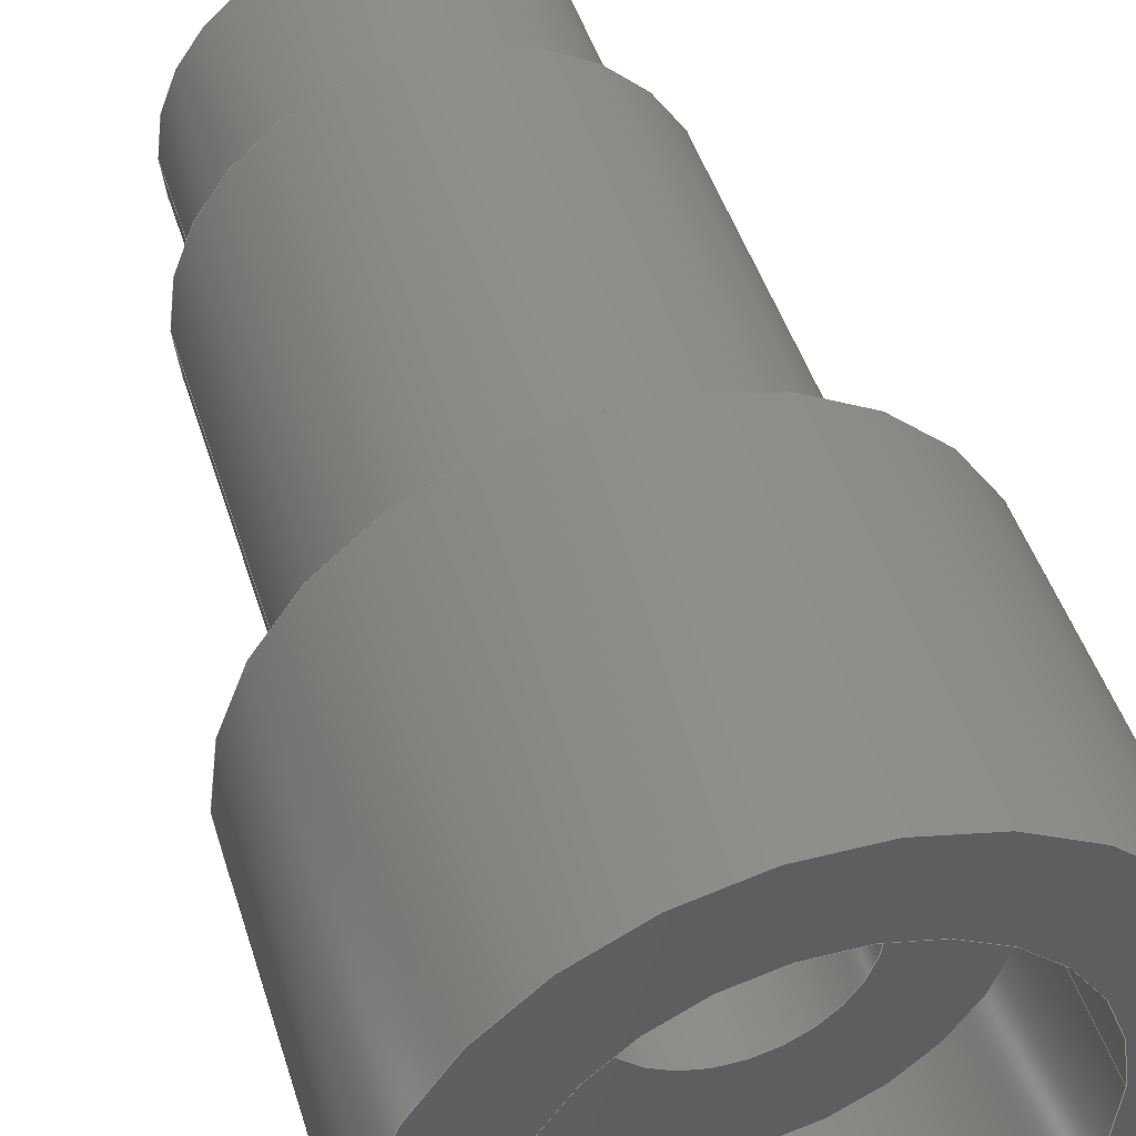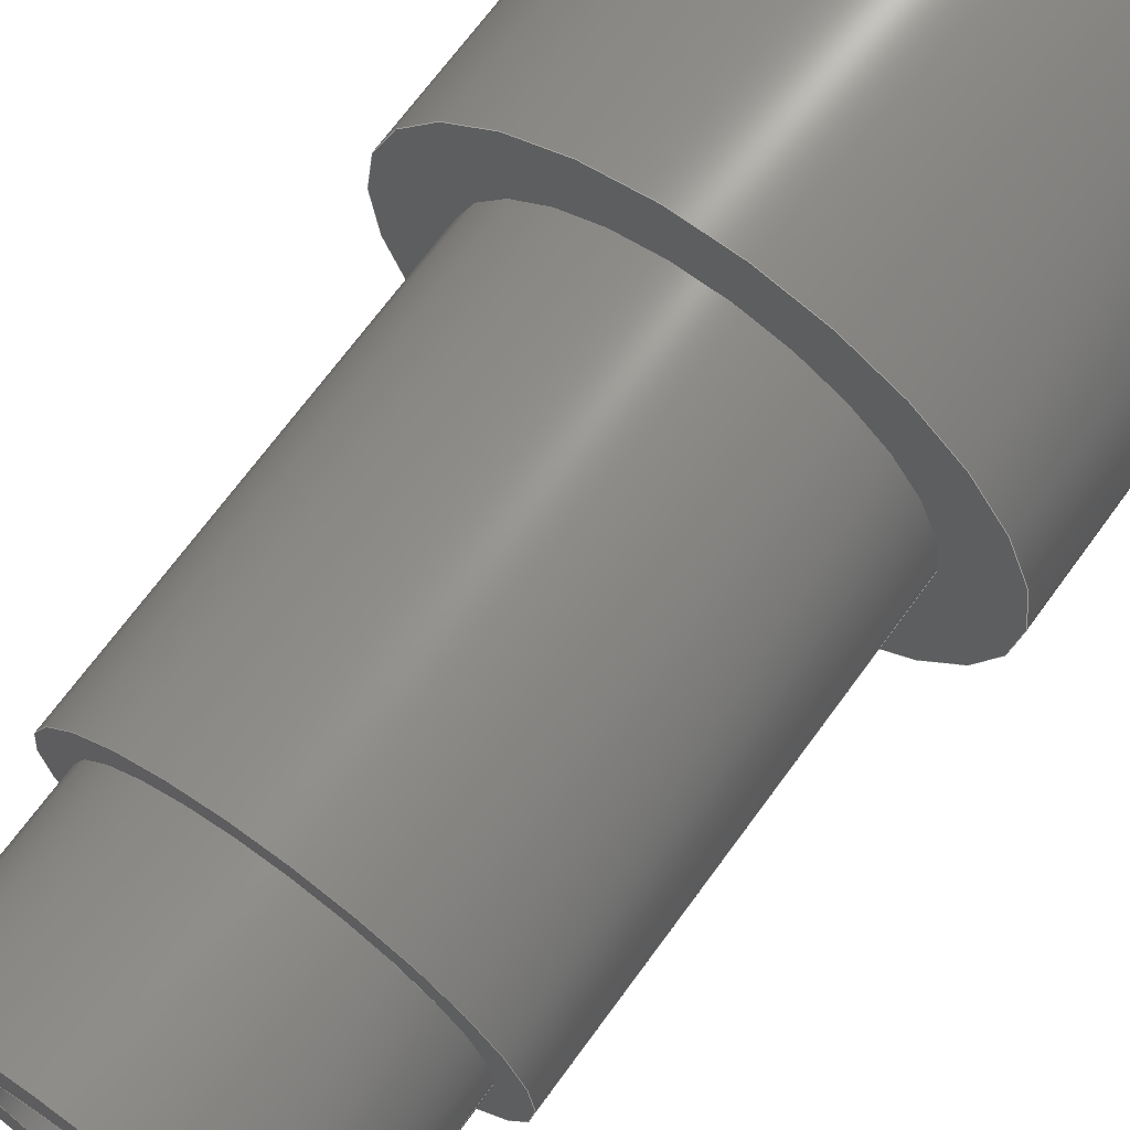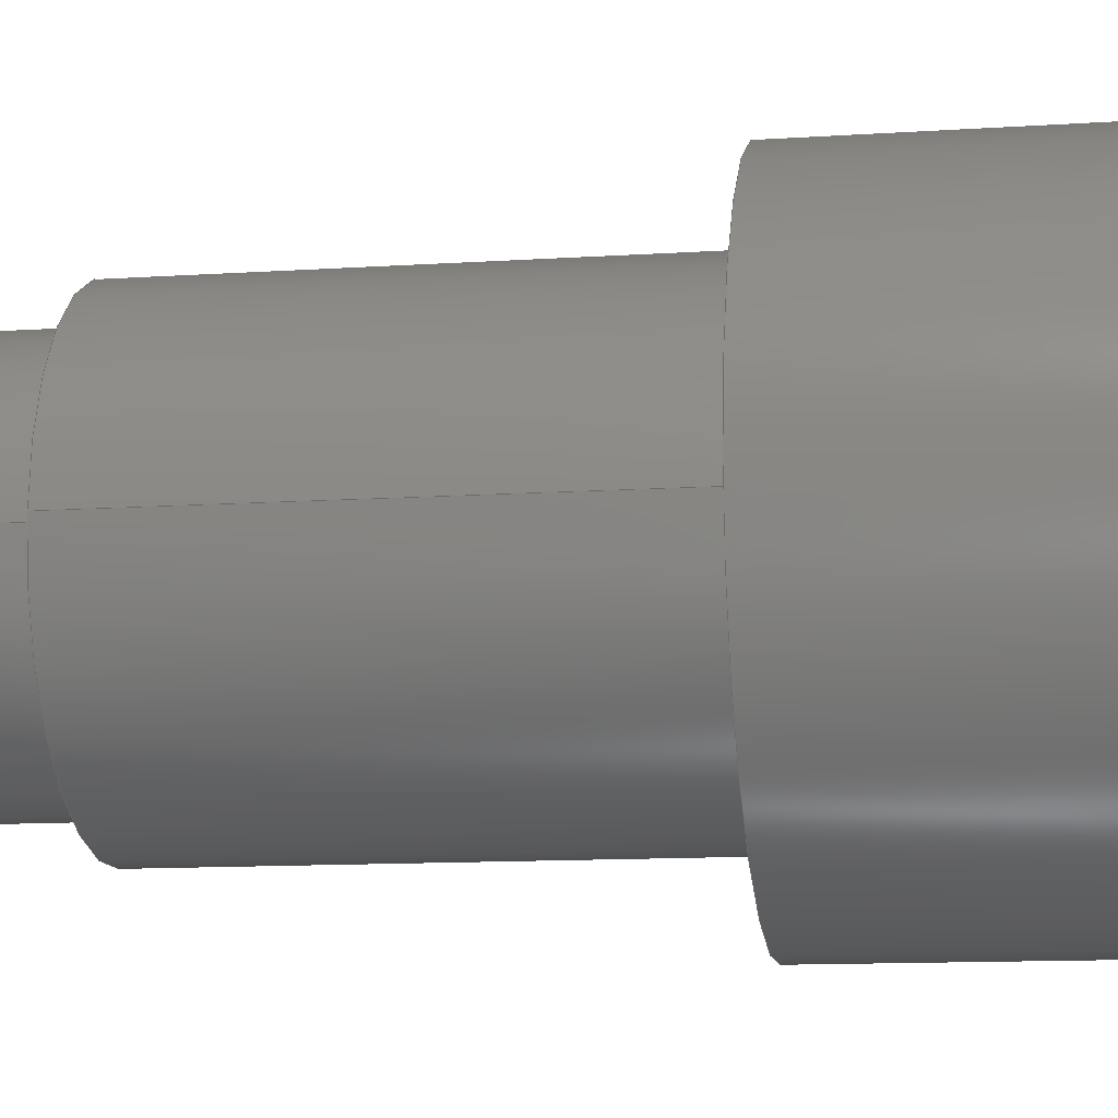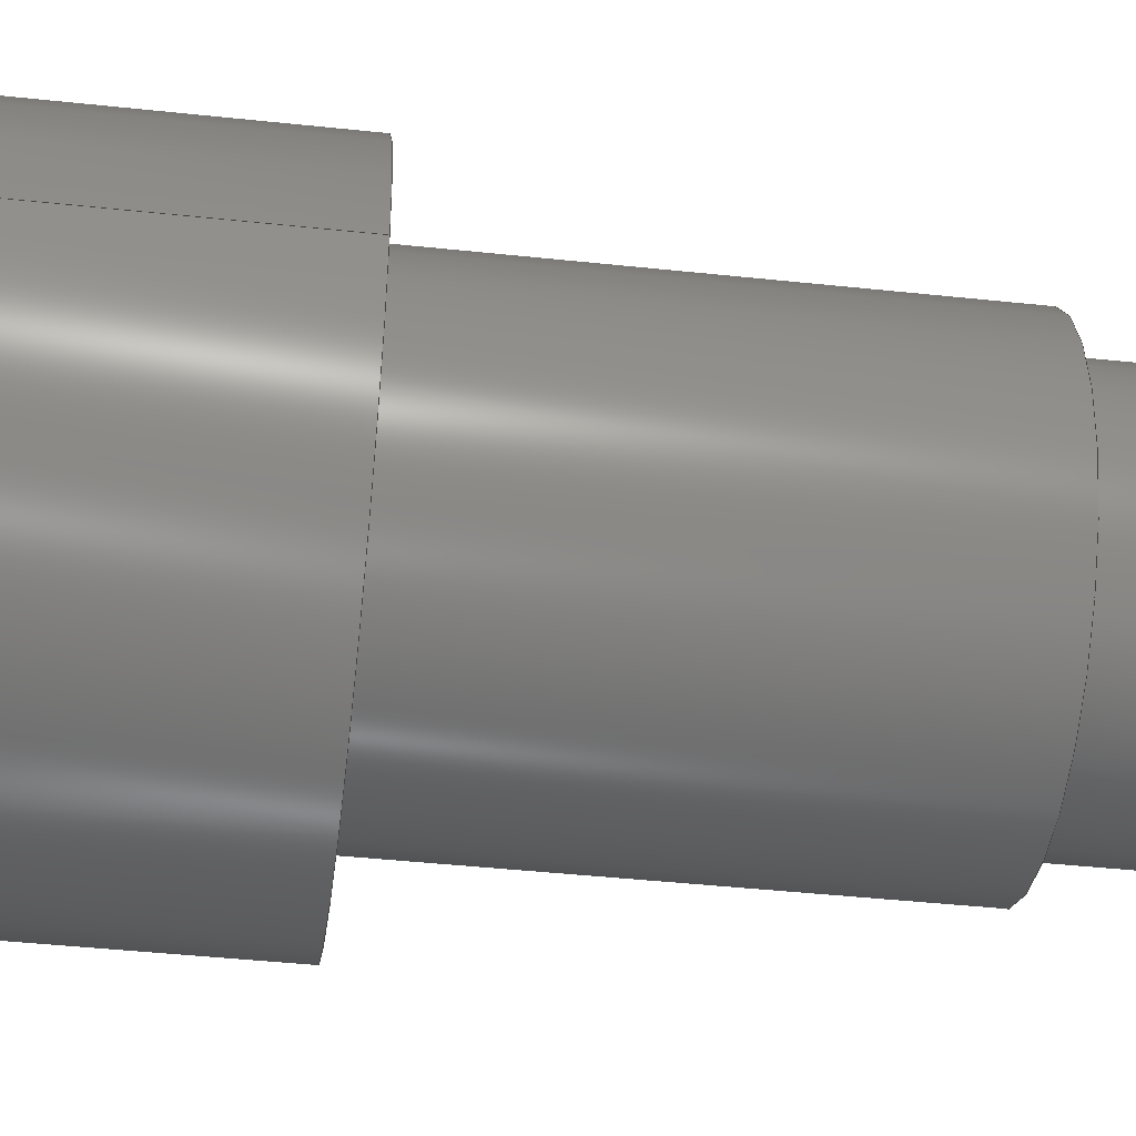
<metadata>
{"format":"step","ext":"stp","renderer":"f3d","projection":"perspective","resolution":1024,"background":"white","views":[{"elev":44.9,"azim":163.5,"up":"+Z"},{"elev":69.9,"azim":36.2,"up":"+Z"},{"elev":-11.6,"azim":99.2,"up":"+Z"},{"elev":-44.2,"azim":-97.1,"up":"+Z"}]}
</metadata>
<code>
ISO-10303-21;
DATA;
#1=MECHANICAL_DESIGN_GEOMETRIC_PRESENTATION_REPRESENTATION('',(#7),#264);
#2=GEOMETRICALLY_BOUNDED_WIREFRAME_SHAPE_REPRESENTATION('',(#3),#263);
#3=GEOMETRIC_CURVE_SET('Sketch5',(#260));
#4=SHAPE_REPRESENTATION_RELATIONSHIP('SRR','None',#271,#6);
#5=SHAPE_REPRESENTATION_RELATIONSHIP('SRR','None',#271,#2);
#6=ADVANCED_BREP_SHAPE_REPRESENTATION('',(#8),#263);
#7=STYLED_ITEM('',(#281),#8);
#8=MANIFOLD_SOLID_BREP('Solid1',#134);
#9=FACE_BOUND('',#31,.T.);
#10=FACE_BOUND('',#35,.T.);
#11=FACE_BOUND('',#37,.T.);
#12=FACE_BOUND('',#40,.T.);
#13=FACE_BOUND('',#43,.T.);
#14=PLANE('',#160);
#15=PLANE('',#168);
#16=PLANE('',#169);
#17=PLANE('',#174);
#18=PLANE('',#176);
#19=FACE_OUTER_BOUND('',#29,.T.);
#20=FACE_OUTER_BOUND('',#30,.T.);
#21=FACE_OUTER_BOUND('',#32,.T.);
#22=FACE_OUTER_BOUND('',#33,.T.);
#23=FACE_OUTER_BOUND('',#34,.T.);
#24=FACE_OUTER_BOUND('',#36,.T.);
#25=FACE_OUTER_BOUND('',#38,.T.);
#26=FACE_OUTER_BOUND('',#39,.T.);
#27=FACE_OUTER_BOUND('',#41,.T.);
#28=FACE_OUTER_BOUND('',#42,.T.);
#29=EDGE_LOOP('',(#89,#90,#91,#92));
#30=EDGE_LOOP('',(#93));
#31=EDGE_LOOP('',(#94));
#32=EDGE_LOOP('',(#95,#96,#97,#98));
#33=EDGE_LOOP('',(#99,#100,#101,#102));
#34=EDGE_LOOP('',(#103));
#35=EDGE_LOOP('',(#104));
#36=EDGE_LOOP('',(#105));
#37=EDGE_LOOP('',(#106));
#38=EDGE_LOOP('',(#107,#108,#109,#110));
#39=EDGE_LOOP('',(#111));
#40=EDGE_LOOP('',(#112));
#41=EDGE_LOOP('',(#113,#114,#115,#116));
#42=EDGE_LOOP('',(#117));
#43=EDGE_LOOP('',(#118));
#44=LINE('',#229,#49);
#45=LINE('',#238,#50);
#46=LINE('',#244,#51);
#47=LINE('',#255,#52);
#48=LINE('',#258,#53);
#49=VECTOR('',#183,2.375);
#50=VECTOR('',#194,1.35);
#51=VECTOR('',#201,2.65);
#52=VECTOR('',#216,3.825);
#53=VECTOR('',#221,2.825);
#54=CIRCLE('',#158,2.375);
#55=CIRCLE('',#159,2.375);
#56=CIRCLE('',#161,2.825);
#57=CIRCLE('',#163,1.35);
#58=CIRCLE('',#164,1.35);
#59=CIRCLE('',#166,2.65);
#60=CIRCLE('',#167,2.65);
#61=CIRCLE('',#170,3.825);
#62=CIRCLE('',#171,2.825);
#63=CIRCLE('',#173,3.825);
#64=VERTEX_POINT('',#226);
#65=VERTEX_POINT('',#228);
#66=VERTEX_POINT('',#232);
#67=VERTEX_POINT('',#235);
#68=VERTEX_POINT('',#237);
#69=VERTEX_POINT('',#241);
#70=VERTEX_POINT('',#243);
#71=VERTEX_POINT('',#248);
#72=VERTEX_POINT('',#250);
#73=VERTEX_POINT('',#253);
#74=EDGE_CURVE('',#64,#64,#54,.T.);
#75=EDGE_CURVE('',#64,#65,#44,.T.);
#76=EDGE_CURVE('',#65,#65,#55,.T.);
#77=EDGE_CURVE('',#66,#66,#56,.T.);
#78=EDGE_CURVE('',#67,#67,#57,.T.);
#79=EDGE_CURVE('',#67,#68,#45,.T.);
#80=EDGE_CURVE('',#68,#68,#58,.T.);
#81=EDGE_CURVE('',#69,#69,#59,.T.);
#82=EDGE_CURVE('',#69,#70,#46,.T.);
#83=EDGE_CURVE('',#70,#70,#60,.T.);
#84=EDGE_CURVE('',#71,#71,#61,.T.);
#85=EDGE_CURVE('',#72,#72,#62,.T.);
#86=EDGE_CURVE('',#73,#73,#63,.T.);
#87=EDGE_CURVE('',#73,#71,#47,.T.);
#88=EDGE_CURVE('',#72,#66,#48,.T.);
#89=ORIENTED_EDGE('',*,*,#74,.F.);
#90=ORIENTED_EDGE('',*,*,#75,.T.);
#91=ORIENTED_EDGE('',*,*,#76,.T.);
#92=ORIENTED_EDGE('',*,*,#75,.F.);
#93=ORIENTED_EDGE('',*,*,#77,.F.);
#94=ORIENTED_EDGE('',*,*,#76,.F.);
#95=ORIENTED_EDGE('',*,*,#78,.F.);
#96=ORIENTED_EDGE('',*,*,#79,.T.);
#97=ORIENTED_EDGE('',*,*,#80,.F.);
#98=ORIENTED_EDGE('',*,*,#79,.F.);
#99=ORIENTED_EDGE('',*,*,#81,.F.);
#100=ORIENTED_EDGE('',*,*,#82,.T.);
#101=ORIENTED_EDGE('',*,*,#83,.T.);
#102=ORIENTED_EDGE('',*,*,#82,.F.);
#103=ORIENTED_EDGE('',*,*,#83,.F.);
#104=ORIENTED_EDGE('',*,*,#80,.T.);
#105=ORIENTED_EDGE('',*,*,#84,.F.);
#106=ORIENTED_EDGE('',*,*,#85,.T.);
#107=ORIENTED_EDGE('',*,*,#86,.F.);
#108=ORIENTED_EDGE('',*,*,#87,.T.);
#109=ORIENTED_EDGE('',*,*,#84,.T.);
#110=ORIENTED_EDGE('',*,*,#87,.F.);
#111=ORIENTED_EDGE('',*,*,#86,.T.);
#112=ORIENTED_EDGE('',*,*,#81,.T.);
#113=ORIENTED_EDGE('',*,*,#85,.F.);
#114=ORIENTED_EDGE('',*,*,#88,.T.);
#115=ORIENTED_EDGE('',*,*,#77,.T.);
#116=ORIENTED_EDGE('',*,*,#88,.F.);
#117=ORIENTED_EDGE('',*,*,#74,.T.);
#118=ORIENTED_EDGE('',*,*,#78,.T.);
#119=CYLINDRICAL_SURFACE('',#157,2.375);
#120=CYLINDRICAL_SURFACE('',#162,1.35);
#121=CYLINDRICAL_SURFACE('',#165,2.65);
#122=CYLINDRICAL_SURFACE('',#172,3.825);
#123=CYLINDRICAL_SURFACE('',#175,2.825);
#124=ADVANCED_FACE('',(#19),#119,.T.);
#125=ADVANCED_FACE('',(#20,#9),#14,.T.);
#126=ADVANCED_FACE('',(#21),#120,.F.);
#127=ADVANCED_FACE('',(#22),#121,.F.);
#128=ADVANCED_FACE('',(#23,#10),#15,.T.);
#129=ADVANCED_FACE('',(#24,#11),#16,.F.);
#130=ADVANCED_FACE('',(#25),#122,.T.);
#131=ADVANCED_FACE('',(#26,#12),#17,.T.);
#132=ADVANCED_FACE('',(#27),#123,.T.);
#133=ADVANCED_FACE('',(#28,#13),#18,.F.);
#134=CLOSED_SHELL('',(#124,#125,#126,#127,#128,#129,#130,#131,#132,#133));
#135=DERIVED_UNIT_ELEMENT(#138,1);
#136=DERIVED_UNIT_ELEMENT(#266,-3);
#137=DIMENSIONAL_EXPONENTS(0,1,0,0,0,0,0);
#138=(
CONVERSION_BASED_UNIT('gram',#140)
MASS_UNIT()
NAMED_UNIT(#137)
);
#139=(
MASS_UNIT()
NAMED_UNIT(*)
SI_UNIT(.KILO.,.GRAM.)
);
#140=MASS_MEASURE_WITH_UNIT(MASS_MEASURE(0.001),#139);
#141=DERIVED_UNIT((#135,#136));
#142=MEASURE_REPRESENTATION_ITEM('density measure',
POSITIVE_RATIO_MEASURE(1),#141);
#143=PROPERTY_DEFINITION_REPRESENTATION(#148,#145);
#144=PROPERTY_DEFINITION_REPRESENTATION(#149,#146);
#145=REPRESENTATION('material name',(#147),#263);
#146=REPRESENTATION('density',(#142),#263);
#147=DESCRIPTIVE_REPRESENTATION_ITEM('Generic','Generic');
#148=PROPERTY_DEFINITION('material property','material name',#273);
#149=PROPERTY_DEFINITION('material property','density of part',#273);
#150=DATE_TIME_ROLE('creation_date');
#151=APPLIED_DATE_AND_TIME_ASSIGNMENT(#152,#150,(#273));
#152=DATE_AND_TIME(#153,#154);
#153=CALENDAR_DATE(2023,28,11);
#154=LOCAL_TIME(0,0,0,#155);
#155=COORDINATED_UNIVERSAL_TIME_OFFSET(0,0,.BEHIND.);
#156=AXIS2_PLACEMENT_3D('',#224,#177,#178);
#157=AXIS2_PLACEMENT_3D('',#225,#179,#180);
#158=AXIS2_PLACEMENT_3D('',#227,#181,#182);
#159=AXIS2_PLACEMENT_3D('',#230,#184,#185);
#160=AXIS2_PLACEMENT_3D('',#231,#186,#187);
#161=AXIS2_PLACEMENT_3D('',#233,#188,#189);
#162=AXIS2_PLACEMENT_3D('',#234,#190,#191);
#163=AXIS2_PLACEMENT_3D('',#236,#192,#193);
#164=AXIS2_PLACEMENT_3D('',#239,#195,#196);
#165=AXIS2_PLACEMENT_3D('',#240,#197,#198);
#166=AXIS2_PLACEMENT_3D('',#242,#199,#200);
#167=AXIS2_PLACEMENT_3D('',#245,#202,#203);
#168=AXIS2_PLACEMENT_3D('',#246,#204,#205);
#169=AXIS2_PLACEMENT_3D('',#247,#206,#207);
#170=AXIS2_PLACEMENT_3D('',#249,#208,#209);
#171=AXIS2_PLACEMENT_3D('',#251,#210,#211);
#172=AXIS2_PLACEMENT_3D('',#252,#212,#213);
#173=AXIS2_PLACEMENT_3D('',#254,#214,#215);
#174=AXIS2_PLACEMENT_3D('',#256,#217,#218);
#175=AXIS2_PLACEMENT_3D('',#257,#219,#220);
#176=AXIS2_PLACEMENT_3D('',#259,#222,#223);
#177=DIRECTION('axis',(0,0,1));
#178=DIRECTION('refdir',(1,0,0));
#179=DIRECTION('center_axis',(0,1,0));
#180=DIRECTION('ref_axis',(-1,0,0));
#181=DIRECTION('center_axis',(0,-1,0));
#182=DIRECTION('ref_axis',(-1,0,0));
#183=DIRECTION('',(0,1,0));
#184=DIRECTION('center_axis',(0,-1,0));
#185=DIRECTION('ref_axis',(-1,0,0));
#186=DIRECTION('center_axis',(0,-1,0));
#187=DIRECTION('ref_axis',(0,0,-1));
#188=DIRECTION('center_axis',(0,1,0));
#189=DIRECTION('ref_axis',(-1,0,0));
#190=DIRECTION('center_axis',(0,1,0));
#191=DIRECTION('ref_axis',(1,0,0));
#192=DIRECTION('center_axis',(0,1,0));
#193=DIRECTION('ref_axis',(1,0,0));
#194=DIRECTION('',(0,1,0));
#195=DIRECTION('center_axis',(0,-1,0));
#196=DIRECTION('ref_axis',(1,0,0));
#197=DIRECTION('center_axis',(0,-1,0));
#198=DIRECTION('ref_axis',(1,0,0));
#199=DIRECTION('center_axis',(0,-1,0));
#200=DIRECTION('ref_axis',(1,0,0));
#201=DIRECTION('',(0,-1,0));
#202=DIRECTION('center_axis',(0,-1,0));
#203=DIRECTION('ref_axis',(1,0,0));
#204=DIRECTION('center_axis',(0,1,0));
#205=DIRECTION('ref_axis',(0,0,1));
#206=DIRECTION('center_axis',(0,1,0));
#207=DIRECTION('ref_axis',(0,0,1));
#208=DIRECTION('center_axis',(0,1,0));
#209=DIRECTION('ref_axis',(1,0,0));
#210=DIRECTION('center_axis',(0,1,0));
#211=DIRECTION('ref_axis',(-1,0,0));
#212=DIRECTION('center_axis',(0,1,0));
#213=DIRECTION('ref_axis',(1,0,0));
#214=DIRECTION('center_axis',(0,1,0));
#215=DIRECTION('ref_axis',(1,0,0));
#216=DIRECTION('',(0,-1,0));
#217=DIRECTION('center_axis',(0,1,0));
#218=DIRECTION('ref_axis',(0,0,1));
#219=DIRECTION('center_axis',(0,1,0));
#220=DIRECTION('ref_axis',(-1,0,0));
#221=DIRECTION('',(0,-1,0));
#222=DIRECTION('center_axis',(0,1,0));
#223=DIRECTION('ref_axis',(0,0,1));
#224=CARTESIAN_POINT('',(0,0,0));
#225=CARTESIAN_POINT('Origin',(0,0,0));
#226=CARTESIAN_POINT('',(2.375,0,2.909e-16));
#227=CARTESIAN_POINT('Origin',(0,0,0));
#228=CARTESIAN_POINT('',(2.375,2.7,2.909e-16));
#229=CARTESIAN_POINT('',(2.375,0,-2.909e-16));
#230=CARTESIAN_POINT('Origin',(0,2.7,0));
#231=CARTESIAN_POINT('Origin',(0,2.7,0));
#232=CARTESIAN_POINT('',(2.825,2.7,0));
#233=CARTESIAN_POINT('Origin',(0,2.7,0));
#234=CARTESIAN_POINT('Origin',(0,0,0));
#235=CARTESIAN_POINT('',(-1.35,0,1.653e-16));
#236=CARTESIAN_POINT('Origin',(0,0,0));
#237=CARTESIAN_POINT('',(-1.35,11.9,-1.653e-16));
#238=CARTESIAN_POINT('',(-1.35,0,1.653e-16));
#239=CARTESIAN_POINT('Origin',(0,11.9,0));
#240=CARTESIAN_POINT('Origin',(0,14,0));
#241=CARTESIAN_POINT('',(-2.65,14,-3.245e-16));
#242=CARTESIAN_POINT('Origin',(0,14,0));
#243=CARTESIAN_POINT('',(-2.65,11.9,-3.245e-16));
#244=CARTESIAN_POINT('',(-2.65,14,-3.245e-16));
#245=CARTESIAN_POINT('Origin',(0,11.9,0));
#246=CARTESIAN_POINT('Origin',(0,11.9,0));
#247=CARTESIAN_POINT('Origin',(0,9,0));
#248=CARTESIAN_POINT('',(-3.825,9,4.684e-16));
#249=CARTESIAN_POINT('Origin',(0,9,0));
#250=CARTESIAN_POINT('',(2.825,9,-3.46e-16));
#251=CARTESIAN_POINT('Origin',(0,9,0));
#252=CARTESIAN_POINT('Origin',(0,9,0));
#253=CARTESIAN_POINT('',(-3.825,14,4.684e-16));
#254=CARTESIAN_POINT('Origin',(0,14,0));
#255=CARTESIAN_POINT('',(-3.825,9,4.684e-16));
#256=CARTESIAN_POINT('Origin',(0,14,0));
#257=CARTESIAN_POINT('Origin',(0,0,0));
#258=CARTESIAN_POINT('',(2.825,0,-3.46e-16));
#259=CARTESIAN_POINT('Origin',(0,0,0));
#260=CARTESIAN_POINT('',(0,0,0));
#261=UNCERTAINTY_MEASURE_WITH_UNIT(LENGTH_MEASURE(0.01),#265,
'DISTANCE_ACCURACY_VALUE',
'Maximum model space distance between geometric entities at asserted c
onnectivities');
#262=UNCERTAINTY_MEASURE_WITH_UNIT(LENGTH_MEASURE(0.01),#265,
'DISTANCE_ACCURACY_VALUE',
'Maximum model space distance between geometric entities at asserted c
onnectivities');
#263=(
GEOMETRIC_REPRESENTATION_CONTEXT(3)
GLOBAL_UNCERTAINTY_ASSIGNED_CONTEXT((#261))
GLOBAL_UNIT_ASSIGNED_CONTEXT((#265,#267,#268))
REPRESENTATION_CONTEXT('','3D')
);
#264=(
GEOMETRIC_REPRESENTATION_CONTEXT(3)
GLOBAL_UNCERTAINTY_ASSIGNED_CONTEXT((#262))
GLOBAL_UNIT_ASSIGNED_CONTEXT((#265,#267,#268))
REPRESENTATION_CONTEXT('','3D')
);
#265=(
LENGTH_UNIT()
NAMED_UNIT(*)
SI_UNIT(.MILLI.,.METRE.)
);
#266=(
LENGTH_UNIT()
NAMED_UNIT(*)
SI_UNIT(.CENTI.,.METRE.)
);
#267=(
NAMED_UNIT(*)
PLANE_ANGLE_UNIT()
SI_UNIT($,.RADIAN.)
);
#268=(
NAMED_UNIT(*)
SI_UNIT($,.STERADIAN.)
SOLID_ANGLE_UNIT()
);
#269=SHAPE_DEFINITION_REPRESENTATION(#270,#271);
#270=PRODUCT_DEFINITION_SHAPE('',$,#273);
#271=SHAPE_REPRESENTATION('',(#156),#263);
#272=PRODUCT_DEFINITION_CONTEXT('part definition',#277,'design');
#273=PRODUCT_DEFINITION('on_motor_axle','on_motor_axle',#274,#272);
#274=PRODUCT_DEFINITION_FORMATION('',$,#279);
#275=PRODUCT_RELATED_PRODUCT_CATEGORY('on_motor_axle','on_motor_axle',(#279));
#276=APPLICATION_PROTOCOL_DEFINITION('international standard',
'automotive_design',2009,#277);
#277=APPLICATION_CONTEXT(
'Core Data for Automotive Mechanical Design Process');
#278=PRODUCT_CONTEXT('part definition',#277,'mechanical');
#279=PRODUCT('on_motor_axle','on_motor_axle',$,(#278));
#280=PRESENTATION_STYLE_ASSIGNMENT((#283));
#281=PRESENTATION_STYLE_ASSIGNMENT((#284));
#282=PRESENTATION_STYLE_ASSIGNMENT((#285));
#283=SURFACE_STYLE_USAGE(.BOTH.,#290);
#284=SURFACE_STYLE_USAGE(.BOTH.,#291);
#285=SURFACE_STYLE_USAGE(.BOTH.,#292);
#286=SURFACE_STYLE_RENDERING_WITH_PROPERTIES($,#302,(#288));
#287=SURFACE_STYLE_RENDERING_WITH_PROPERTIES($,#303,(#289));
#288=SURFACE_STYLE_TRANSPARENT(0);
#289=SURFACE_STYLE_TRANSPARENT(0);
#290=SURFACE_SIDE_STYLE('',(#293,#286));
#291=SURFACE_SIDE_STYLE('',(#294,#287));
#292=SURFACE_SIDE_STYLE('',(#295));
#293=SURFACE_STYLE_FILL_AREA(#296);
#294=SURFACE_STYLE_FILL_AREA(#297);
#295=SURFACE_STYLE_FILL_AREA(#298);
#296=FILL_AREA_STYLE('',(#299));
#297=FILL_AREA_STYLE('',(#300));
#298=FILL_AREA_STYLE('',(#301));
#299=FILL_AREA_STYLE_COLOUR('',#302);
#300=FILL_AREA_STYLE_COLOUR('',#303);
#301=FILL_AREA_STYLE_COLOUR('',#304);
#302=COLOUR_RGB('',0.749,0.749,0.749);
#303=COLOUR_RGB('',1,0,0);
#304=COLOUR_RGB('',1,1,0);
ENDSEC;
END-ISO-10303-21;

</code>
